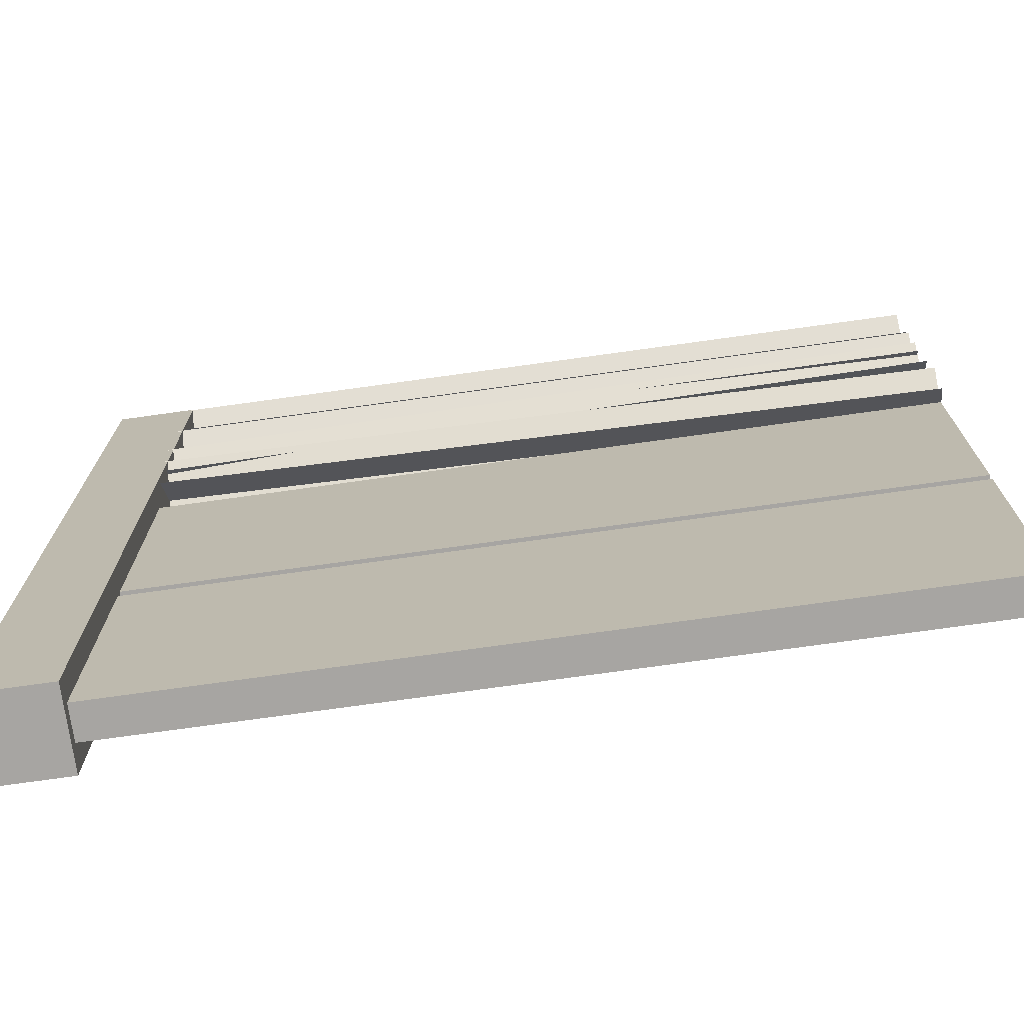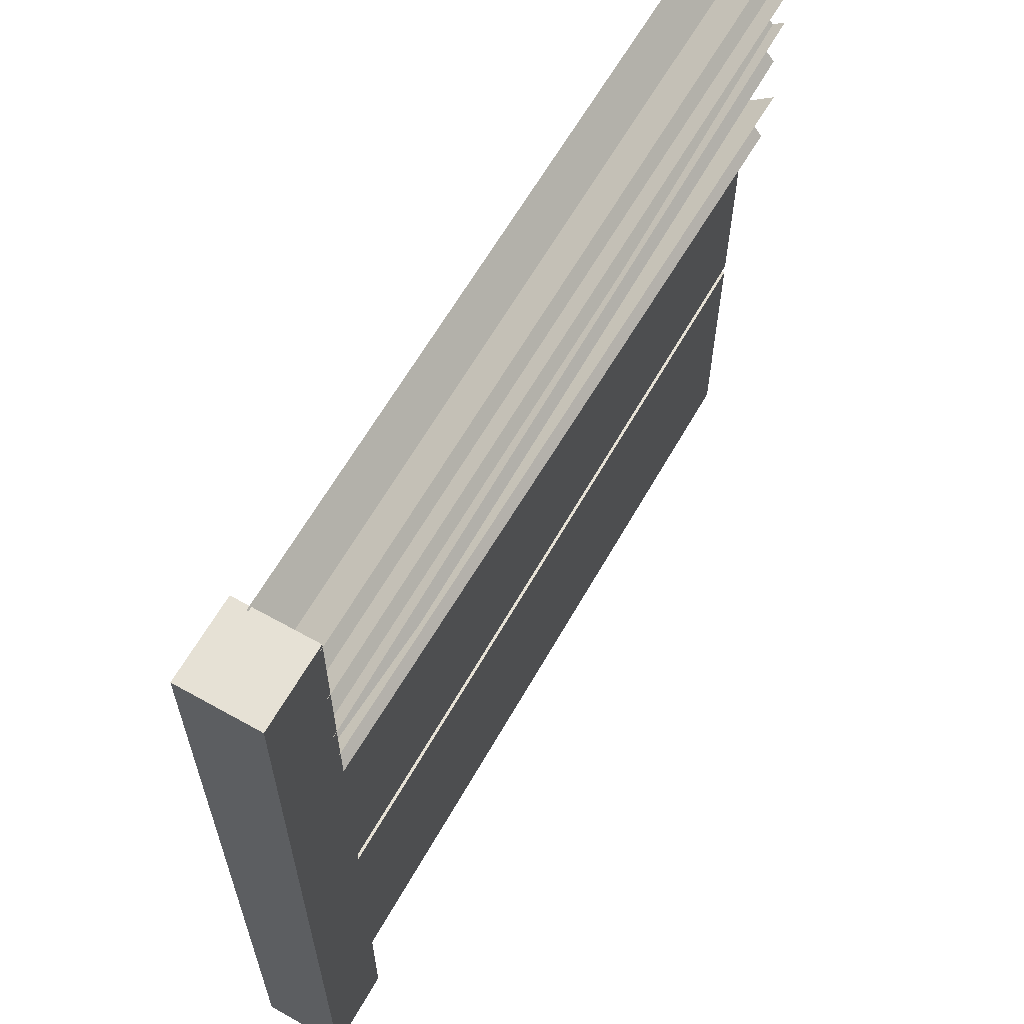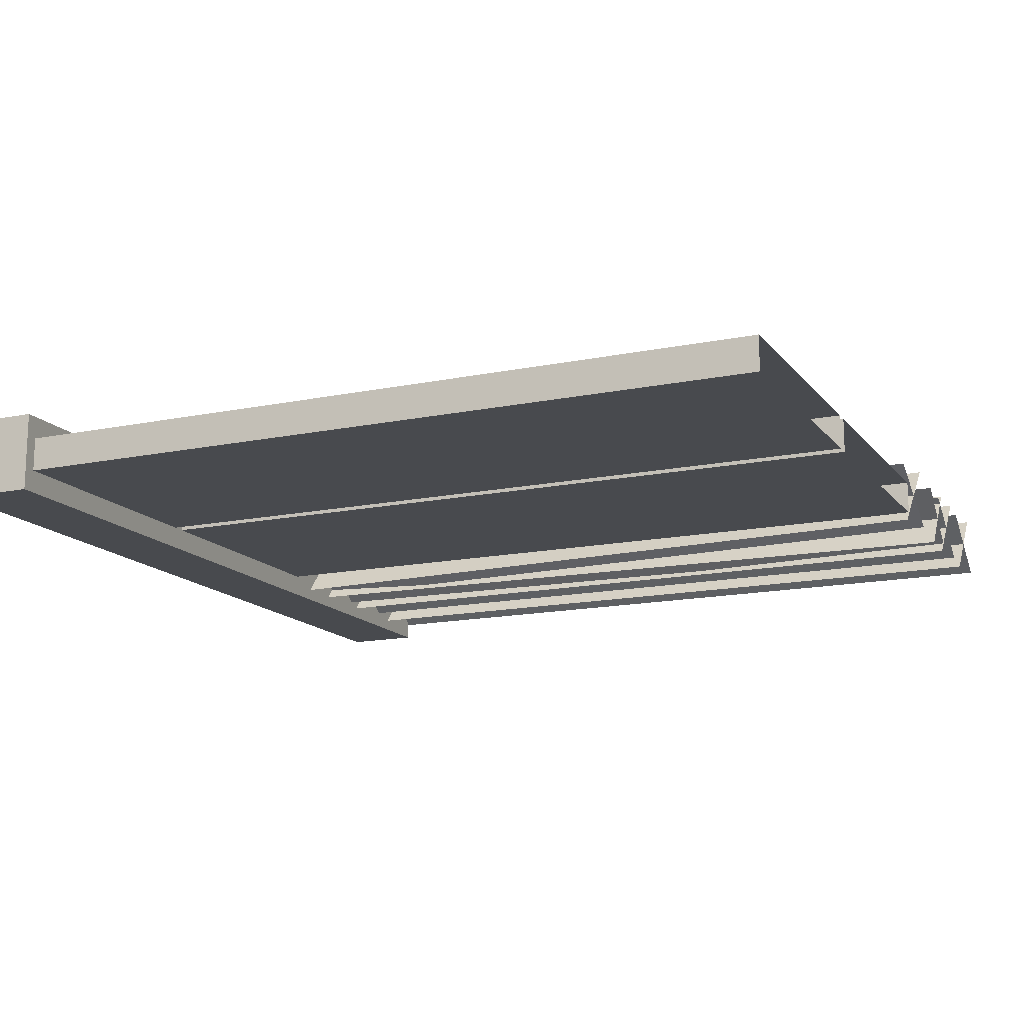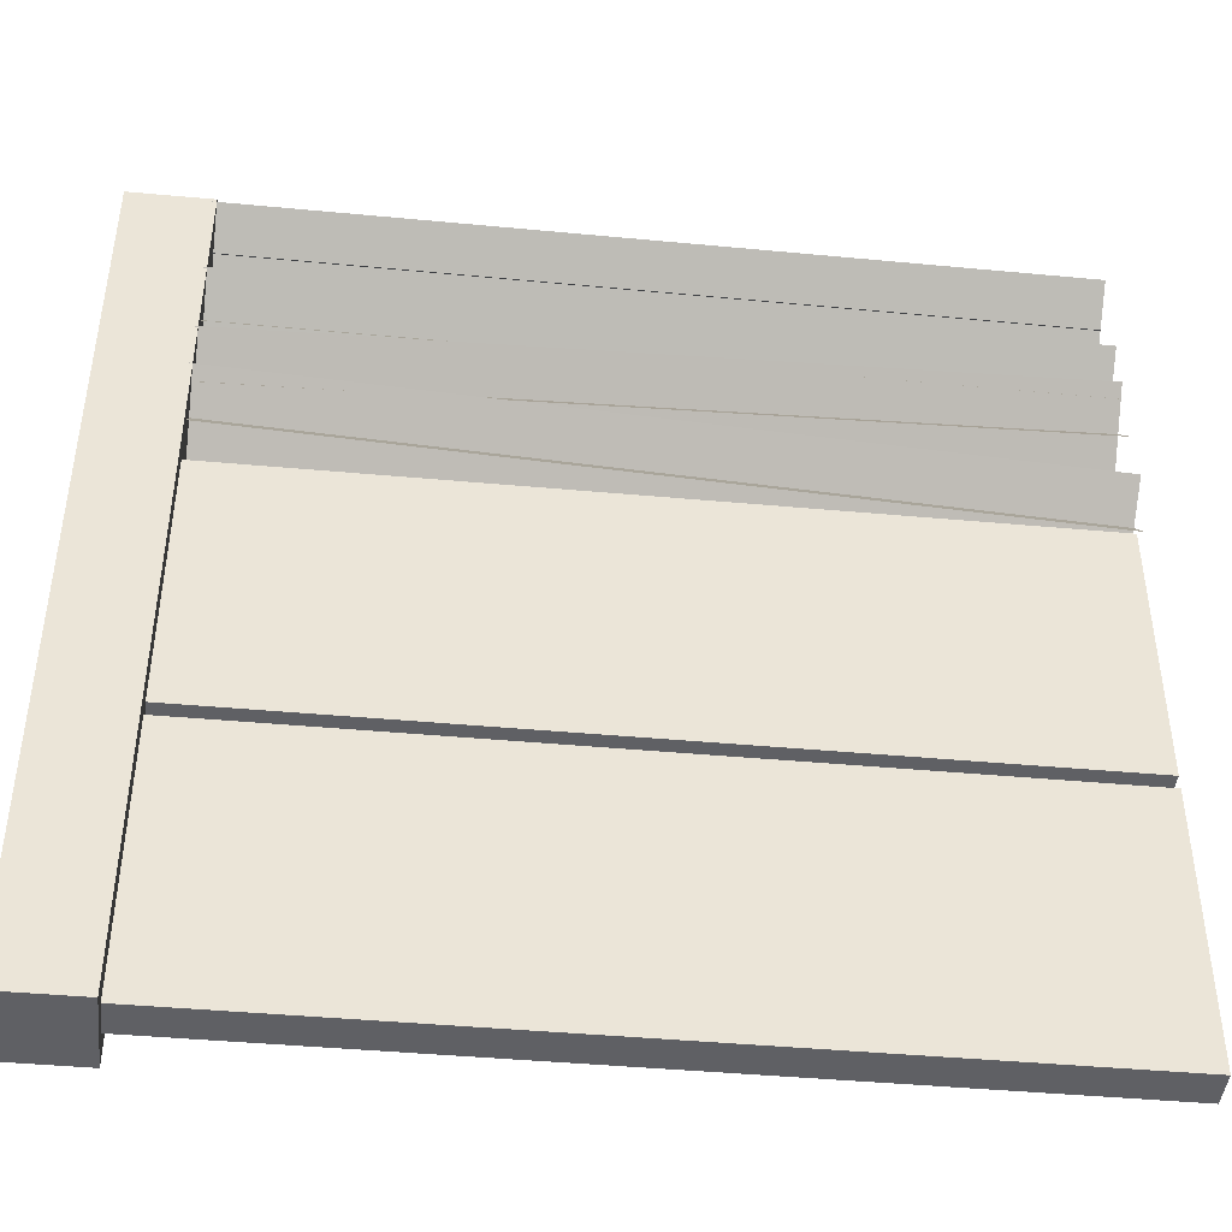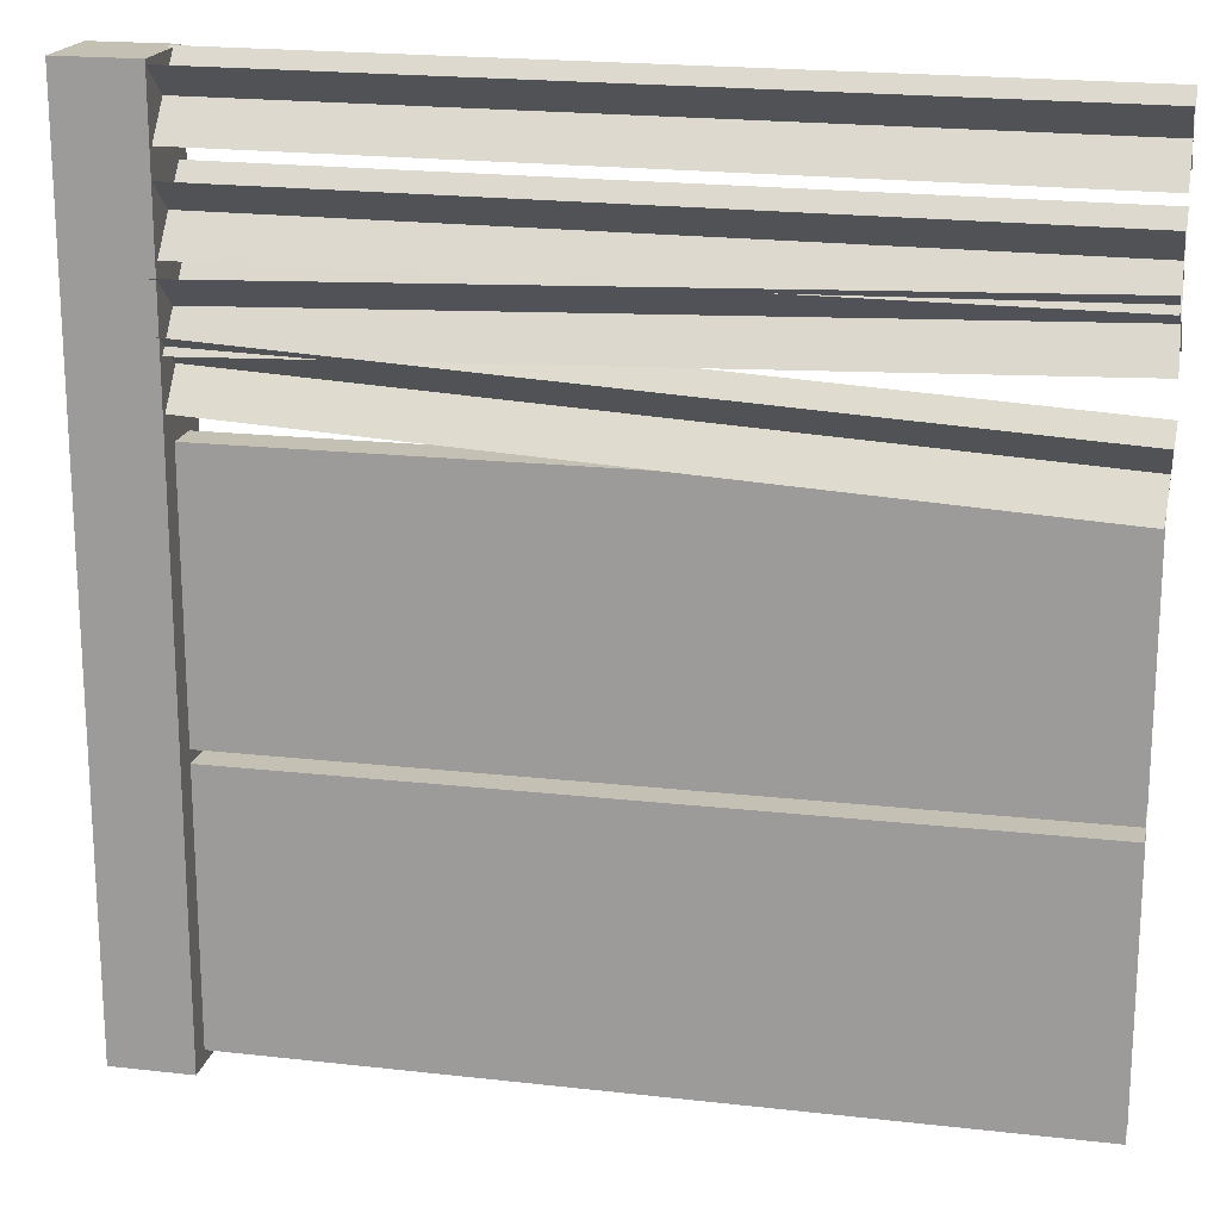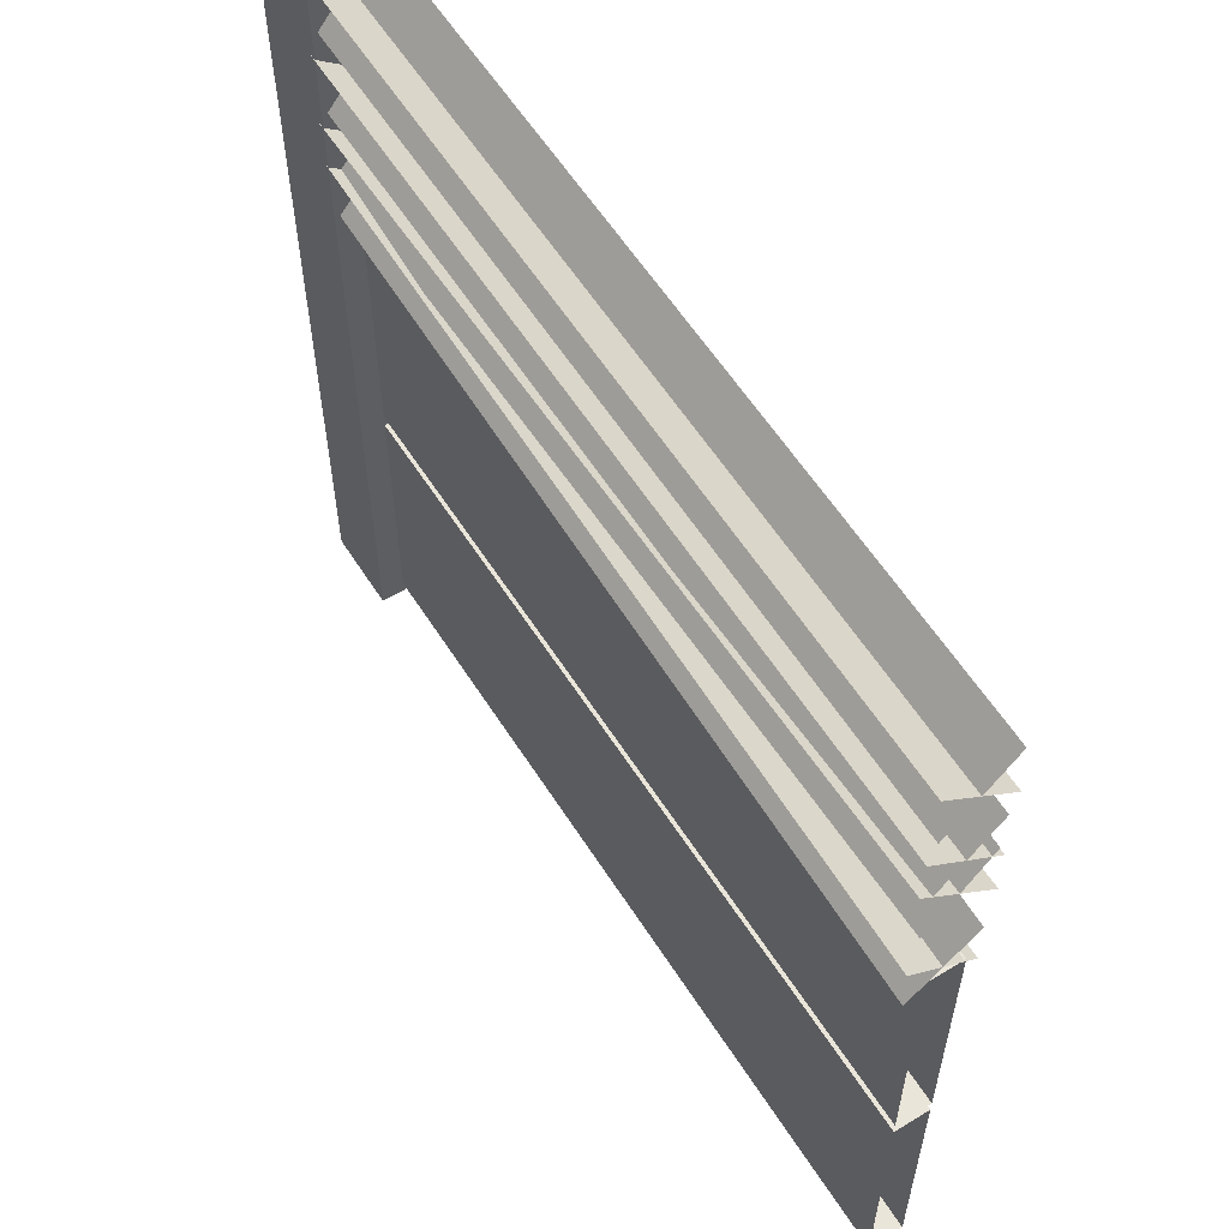
<metadata>
{"format":"obj","ext":"obj","renderer":"f3d","projection":"perspective","resolution":1024,"background":"white","views":[{"elev":-73.4,"azim":8.0,"up":"+Y"},{"elev":63.2,"azim":-60.4,"up":"+Y"},{"elev":-14.6,"azim":24.3,"up":"+Z"},{"elev":-44.3,"azim":-6.1,"up":"+Y"},{"elev":18.9,"azim":12.2,"up":"+Y"},{"elev":58.8,"azim":57.7,"up":"+Y"}]}
</metadata>
<code>
v 0.09332 0.6428 0.03995
v 1.907 0.02937 0.03995
v 0.09332 0.02937 0.03995
v 1.907 0.6428 0.03995
v 0.09332 0.6428 -0.03996
v 1.907 0.6428 0.03995
v 0.09332 0.6428 0.03995
v 1.907 0.6428 -0.03996
v 0.09332 0.02937 -0.03996
v 1.907 0.6428 -0.03996
v 0.09332 0.6428 -0.03996
v 1.907 0.02937 -0.03996
v 0.09332 0.02937 0.03995
v 1.907 0.02937 -0.03996
v 0.09332 0.02937 -0.03996
v 1.907 0.02937 0.03995
v 0.09332 1.286 0.03995
v 1.907 0.6724 0.03995
v 0.09332 0.6724 0.03995
v 1.907 1.286 0.03995
v 0.09332 1.286 -0.03996
v 1.907 1.286 0.03995
v 0.09332 1.286 0.03995
v 1.907 1.286 -0.03996
v 0.09332 0.6724 -0.03996
v 1.907 1.286 -0.03996
v 0.09332 1.286 -0.03996
v 1.907 0.6724 -0.03996
v 0.09332 0.6724 0.03995
v 1.907 0.6724 -0.03996
v 0.09332 0.6724 -0.03996
v 1.907 0.6724 0.03995
v 0.09333 -6.887e-08 -0.09333
v -0.09333 -3.854e-08 0.09333
v 0.09333 -1.325e-08 0.09333
v -0.09333 -3.034e-08 -0.09333
v 0.09333 2 -0.09333
v -0.09333 2 0.09333
v -0.09333 2 -0.09333
v 0.09333 2 0.09333
v 0.09333 2 0.09333
v -0.09333 -3.854e-08 0.09333
v -0.09333 2 0.09333
v 0.09333 -1.325e-08 0.09333
v 0.09333 2 -0.09333
v 0.09333 -1.325e-08 0.09333
v 0.09333 2 0.09333
v 0.09333 -6.887e-08 -0.09333
v -0.09333 2 -0.09333
v 0.09333 -6.887e-08 -0.09333
v 0.09333 2 -0.09333
v -0.09333 -3.034e-08 -0.09333
v -0.09333 2 0.09333
v -0.09333 -3.034e-08 -0.09333
v -0.09333 2 -0.09333
v -0.09333 -3.854e-08 0.09333
v 1.912 1.785 -0.05202
v 0.07979 1.637 0.08169
v 1.911 1.625 0.08169
v 0.08113 1.796 -0.05202
v 1.911 1.638 -0.06484
v 0.08071 1.783 0.09451
v 0.08022 1.649 -0.06484
v 1.912 1.772 0.09451
v 1.912 1.785 -0.05202
v 0.07979 1.637 0.08169
v 0.08113 1.796 -0.05202
v 1.911 1.625 0.08169
v 1.911 1.638 -0.06484
v 0.08071 1.783 0.09451
v 1.912 1.772 0.09451
v 0.08022 1.649 -0.06484
v 1.914 1.992 -0.05202
v 0.08168 1.844 0.08169
v 1.913 1.833 0.08169
v 0.08302 2.003 -0.05202
v 1.913 1.846 -0.06484
v 0.0826 1.991 0.09451
v 0.08211 1.857 -0.06485
v 1.914 1.979 0.09451
v 1.914 1.992 -0.05202
v 0.08168 1.844 0.08169
v 0.08302 2.003 -0.05202
v 1.913 1.833 0.08169
v 1.913 1.846 -0.06484
v 0.0826 1.991 0.09451
v 1.914 1.979 0.09451
v 0.08211 1.857 -0.06485
v 1.91 1.675 -0.05202
v 0.08507 1.458 0.08169
v 1.915 1.516 0.08169
v 0.08051 1.617 -0.05202
v 1.915 1.529 -0.06484
v 0.08057 1.604 0.09451
v 0.08502 1.471 -0.06485
v 1.911 1.662 0.09451
v 1.91 1.675 -0.05202
v 0.08507 1.458 0.08169
v 0.08051 1.617 -0.05202
v 1.915 1.516 0.08169
v 1.915 1.529 -0.06484
v 0.08057 1.604 0.09451
v 1.911 1.662 0.09451
v 0.08502 1.471 -0.06485
v 1.916 1.407 -0.05202
v 0.07918 1.351 0.08169
v 1.908 1.248 0.08169
v 0.08831 1.51 -0.05202
v 1.908 1.261 -0.06484
v 0.08726 1.497 0.09451
v 0.08023 1.363 -0.06484
v 1.916 1.394 0.09451
v 1.916 1.407 -0.05202
v 0.07918 1.351 0.08169
v 0.08831 1.51 -0.05202
v 1.908 1.248 0.08169
v 1.908 1.261 -0.06484
v 0.08726 1.497 0.09451
v 1.916 1.394 0.09451
v 0.08023 1.363 -0.06484
g fence_concrete_A_3_9346_518
f 1 3 2
f 2 4 1
f 5 7 6
f 6 8 5
f 9 11 10
f 10 12 9
f 13 15 14
f 14 16 13
f 17 19 18
f 18 20 17
f 21 23 22
f 22 24 21
f 25 27 26
f 26 28 25
f 29 31 30
f 30 32 29
f 33 35 34
f 34 36 33
f 37 39 38
f 38 40 37
f 41 43 42
f 42 44 41
f 45 47 46
f 46 48 45
f 49 51 50
f 50 52 49
f 53 55 54
f 54 56 53
f 57 59 58
f 58 60 57
f 61 63 62
f 62 64 61
f 65 67 66
f 66 68 65
f 69 71 70
f 70 72 69
f 73 75 74
f 74 76 73
f 77 79 78
f 78 80 77
f 81 83 82
f 82 84 81
f 85 87 86
f 86 88 85
f 89 91 90
f 90 92 89
f 93 95 94
f 94 96 93
f 97 99 98
f 98 100 97
f 101 103 102
f 102 104 101
f 105 107 106
f 106 108 105
f 109 111 110
f 110 112 109
f 113 115 114
f 114 116 113
f 117 119 118
f 118 120 117

</code>
